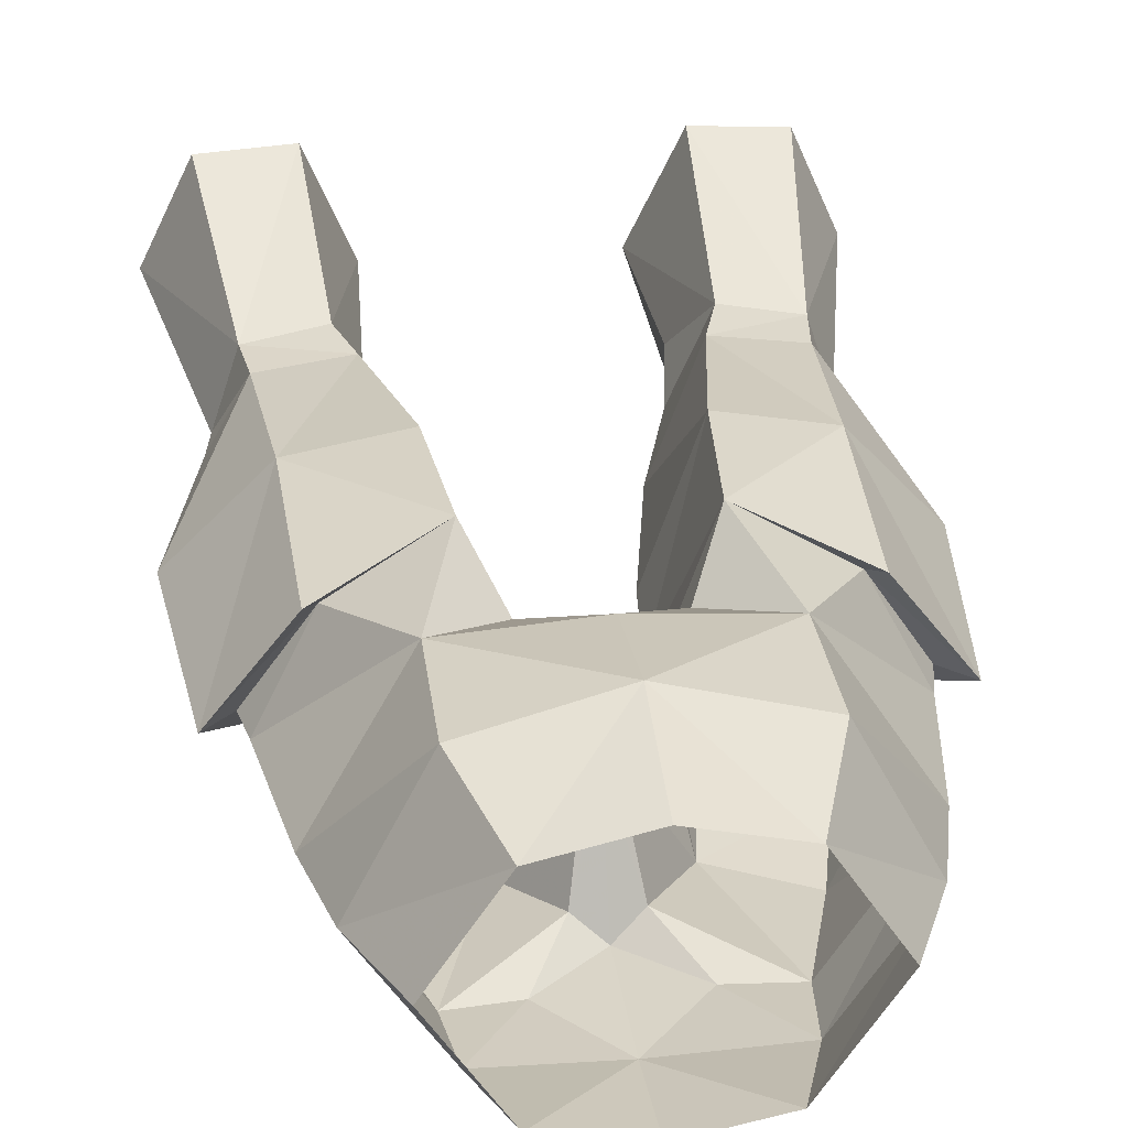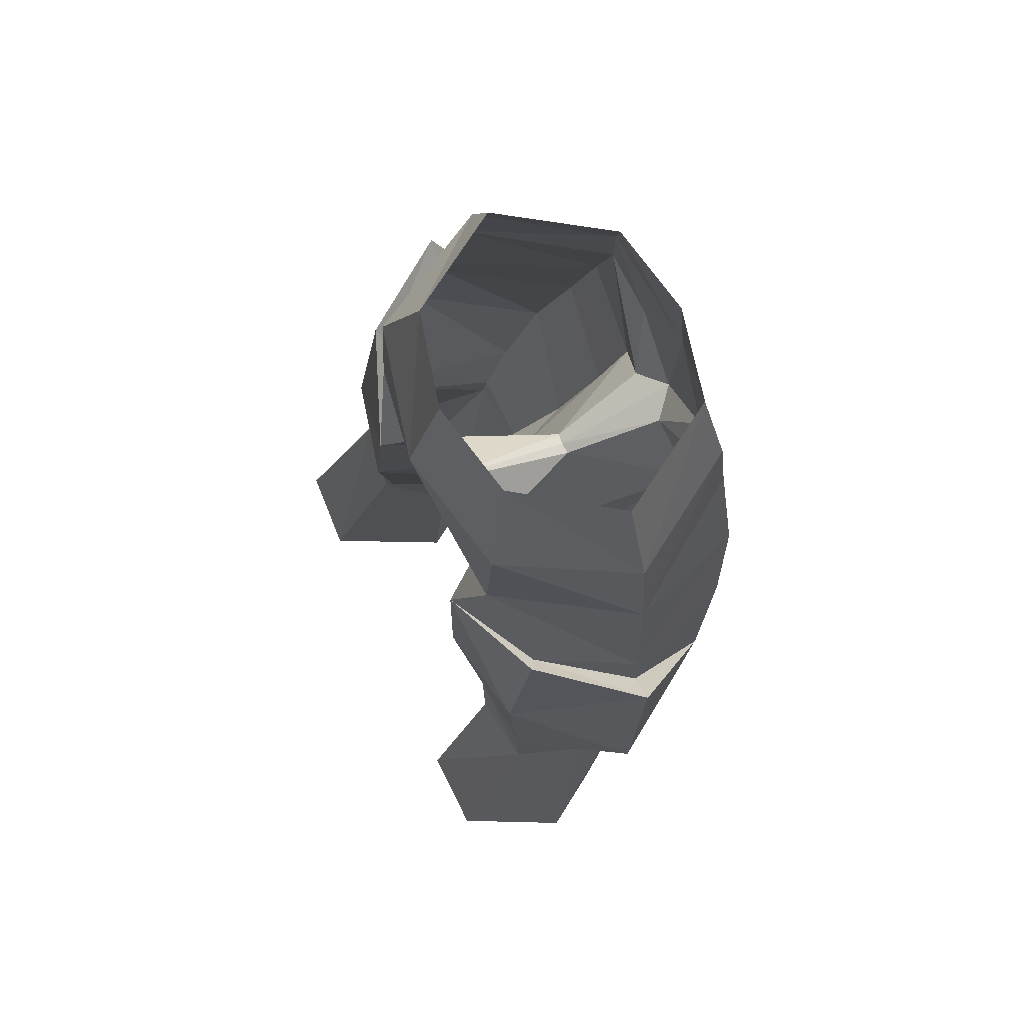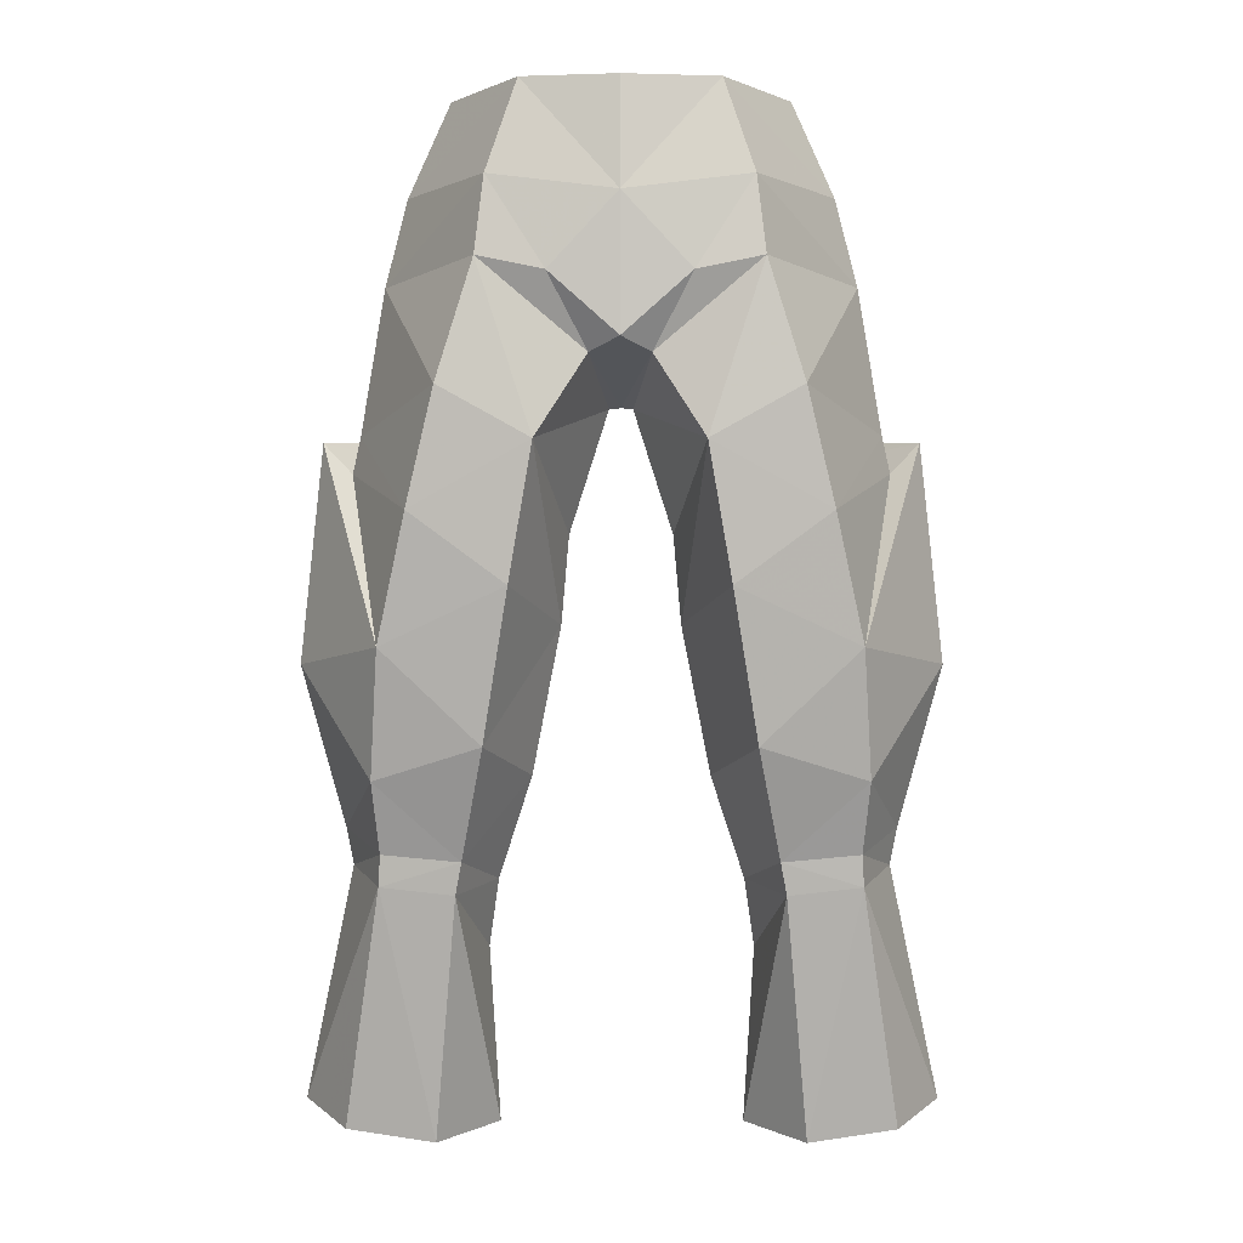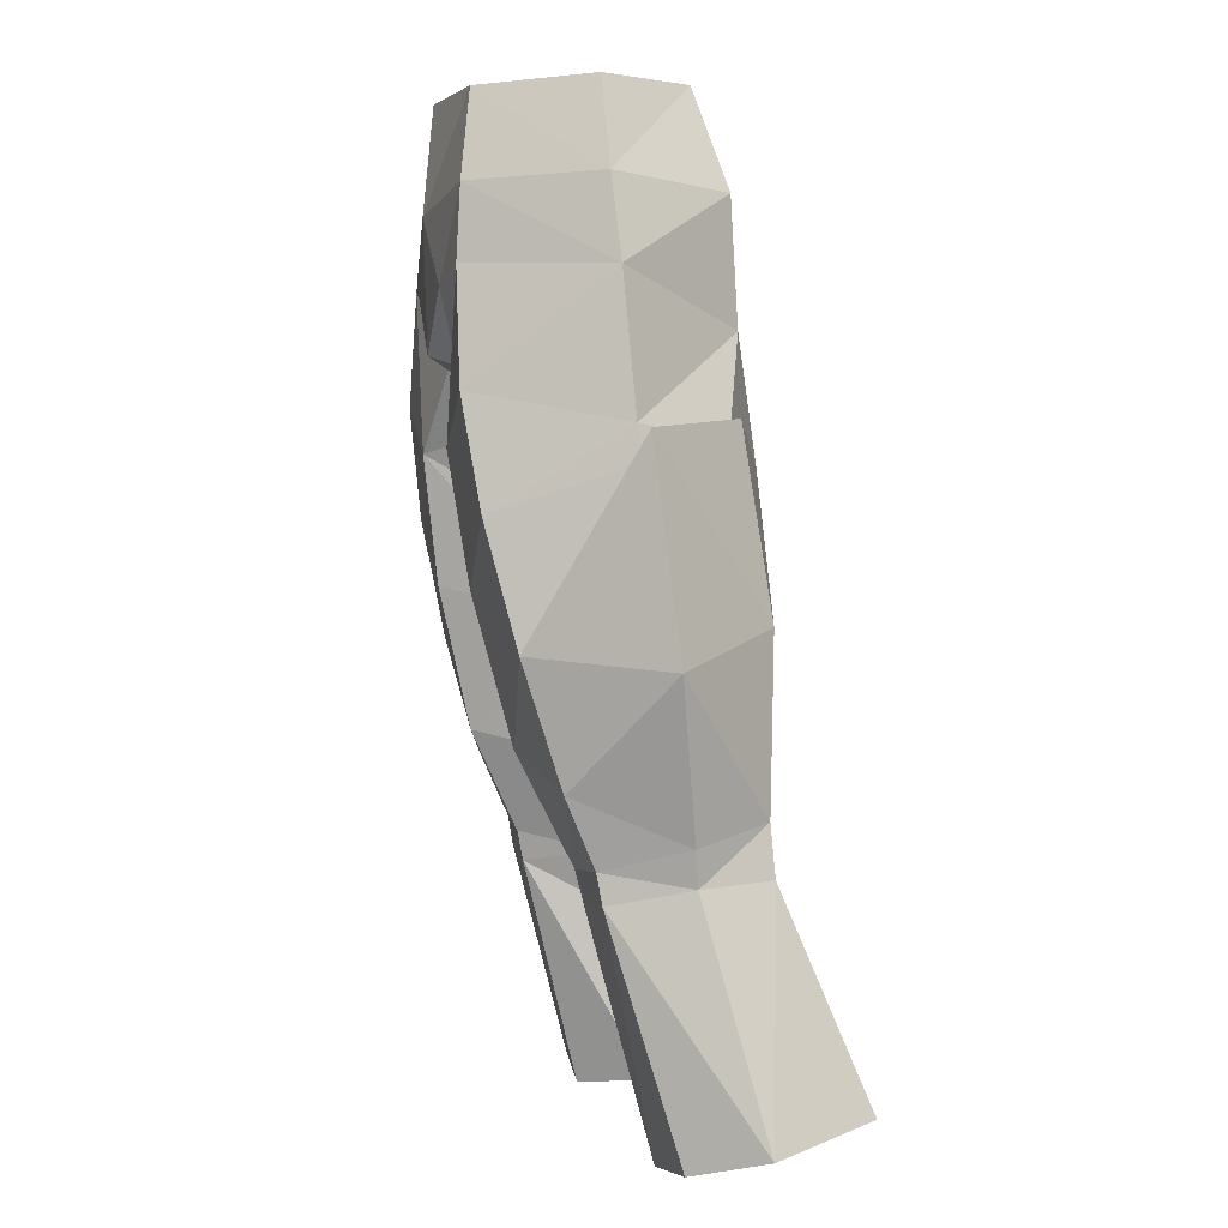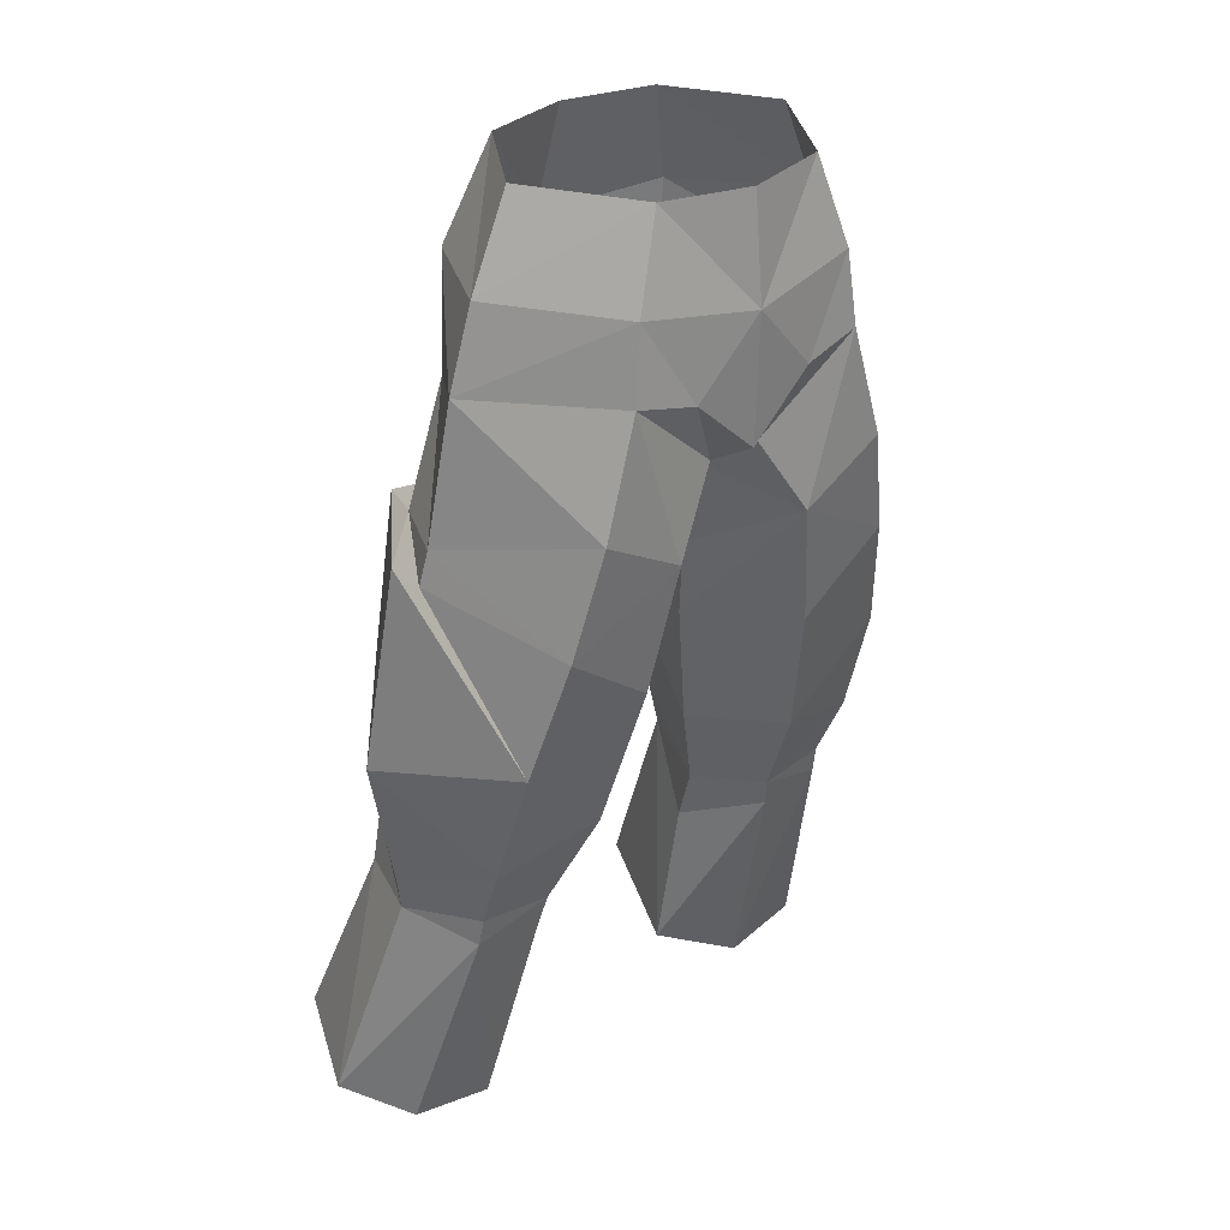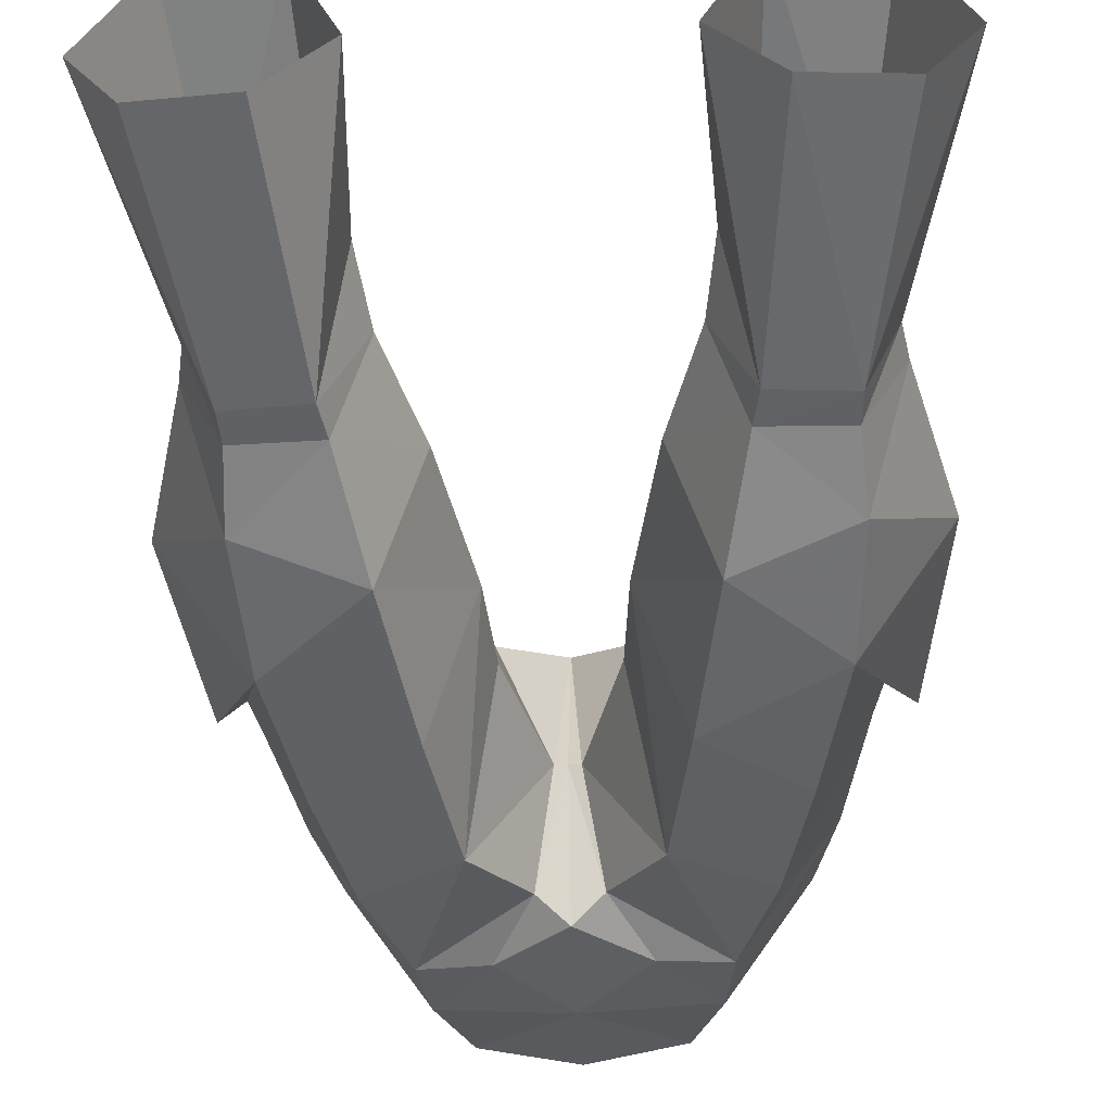
<metadata>
{"format":"obj","ext":"obj","renderer":"f3d","projection":"perspective","resolution":1024,"background":"white","views":[{"elev":27.2,"azim":-7.7,"up":"+Y"},{"elev":75.4,"azim":-114.3,"up":"+Z"},{"elev":-2.6,"azim":0.4,"up":"+Z"},{"elev":1.8,"azim":77.6,"up":"+Z"},{"elev":30.1,"azim":-41.6,"up":"+Z"},{"elev":-38.2,"azim":-177.2,"up":"+Y"}]}
</metadata>
<code>
g soulhunter_trousers_male_380006
v -7.372 -0.5396 53.16
v -4.498 -4.936 53.06
v -3.421 -4.434 56.37
v -5.893 -0.5443 56.51
v -8.217 4.541 32.26
v -9.636 1.711 31.61
v -11.16 0.9127 37.25
v -7.799 4.779 38.52
v -8.46 4.656 30.41
v -9.387 1.851 30.3
v -10.31 0.1175 44.83
v -9.29 0.09974 43.75
v -7.102 3.447 44.43
v -7.556 3.733 45.26
v -1.841 -0.3513 41.64
v -2.117 0.0753 38.57
v -3.962 5.611 38.83
v -3.509 5.372 43.81
v -3.528 3.042 56.65
v -4.853 4.092 52.88
v -4.833 4.359 48.31
v -8.161 -0.3376 50.11
v -4.813 -5.127 50.34
v -8.067 -3.637 37.68
v -4.611 -3.198 34.4
v -3.718 -4.511 39.66
v -7.06 -4.667 42.11
v -8.377 -2.266 33.26
v -5.418 -1.326 30.54
v -5.732 5.065 30.16
v -6.117 7.904 22.47
v -9.423 7.782 22.71
v -6.434 1.137 20.81
v -5.638 -1.073 29.4
v -8.239 -0.9953 29.69
v -9.574 1.374 21.25
v -0.4754 -1.01 45.84
v -2.33 3.416 45.89
v -0.06428 4.718 48.36
v -0.06428 -0.9644 45.9
v -2.893 -5.168 44.38
v -1.106 -4.529 47.26
v -6.088 -5.216 46.15
v -5.114 4.887 32.08
v -9.004 -0.04302 45.04
v -4.334 3.437 21.22
v -4.7 2.66 27.43
v -0.06428 -5.559 52.41
v -0.06428 -5.171 56.27
v -8.17 -1.19 30.79
v -0.06428 5.16 52.48
v -0.06428 3.837 56.67
v -11.23 3.837 21.97
v 7.243 -0.5396 53.16
v 5.765 -0.5443 56.51
v 3.293 -4.434 56.37
v 4.369 -4.936 53.06
v 8.088 4.541 32.26
v 7.67 4.779 38.52
v 11.03 0.9127 37.25
v 9.509 1.707 31.61
v 9.258 1.851 30.3
v 8.332 4.656 30.41
v 10.18 0.1175 44.83
v 7.428 3.733 45.26
v 6.974 3.447 44.43
v 9.161 0.09975 43.75
v 1.712 -0.3513 41.64
v 3.381 5.372 43.81
v 3.834 5.611 38.83
v 1.988 0.07532 38.57
v 4.724 4.092 52.88
v 3.399 3.042 56.65
v 8.033 -0.3376 50.11
v 4.704 4.359 48.31
v 4.685 -5.127 50.34
v 7.939 -3.637 37.68
v 6.931 -4.667 42.11
v 3.59 -4.511 39.66
v 4.482 -3.198 34.4
v 5.289 -1.326 30.54
v 8.249 -2.266 33.26
v 9.294 7.782 22.71
v 5.989 7.904 22.47
v 5.604 5.065 30.16
v 6.305 1.137 20.81
v 9.445 1.374 21.25
v 8.111 -0.9953 29.69
v 5.51 -1.073 29.4
v 0.3468 -1.01 45.84
v 2.201 3.416 45.89
v 2.765 -5.168 44.38
v 5.959 -5.216 46.15
v 0.9772 -4.529 47.26
v 4.985 4.887 32.08
v 8.875 -0.04301 45.04
v 4.206 3.437 21.22
v 4.571 2.66 27.43
v 8.042 -1.19 30.79
v 11.11 3.837 21.97
v -2.117 0.0753 38.57
v -1.841 -0.3513 41.64
v -0.4754 -1.01 45.84
v -0.06428 -0.9644 45.9
v -0.06428 -5.397 47.67
v -3.133 0.8184 33.42
v 1.988 0.07532 38.57
v 1.712 -0.3513 41.64
v 0.3468 -1.01 45.84
v 3.004 0.8185 33.42
v -4.334 3.437 21.22
v -3.133 0.8184 33.42
v -4.32 1.67 29.84
v -2.478 -5.345 49.83
v -4.32 1.67 29.84
v -4.7 2.66 27.43
v 4.206 3.437 21.22
v 4.192 1.67 29.84
v 3.004 0.8185 33.42
v 2.349 -5.345 49.83
v 4.192 1.67 29.84
v 4.571 2.66 27.43
f 1 2 3
f 3 4 1
f 5 6 7
f 7 8 5
f 5 9 10
f 10 6 5
f 11 12 13
f 13 14 11
f 15 16 17
f 17 18 15
f 1 4 19
f 19 20 1
f 20 21 22
f 22 1 20
f 22 23 2
f 2 1 22
f 24 25 26
f 26 27 24
f 25 24 28
f 28 29 25
f 9 30 31
f 31 32 9
f 33 34 35
f 35 36 33
f 37 38 39
f 39 40 37
f 41 42 23
f 23 43 41
f 9 5 44
f 44 30 9
f 44 5 8
f 8 17 44
f 12 24 27
f 27 45 12
f 46 31 30
f 30 47 46
f 3 2 48
f 48 49 3
f 10 35 50
f 50 6 10
f 22 45 43
f 43 23 22
f 51 20 19
f 19 52 51
f 51 39 21
f 21 20 51
f 35 34 29
f 29 50 35
f 27 26 41
f 41 43 27
f 18 38 37
f 37 15 18
f 53 10 9
f 9 32 53
f 53 36 35
f 35 10 53
f 21 13 45
f 45 22 21
f 8 7 11
f 11 14 8
f 18 17 8
f 8 14 18
f 6 50 28
f 28 7 6
f 54 55 56
f 56 57 54
f 58 59 60
f 60 61 58
f 58 61 62
f 62 63 58
f 64 65 66
f 66 67 64
f 68 69 70
f 70 71 68
f 54 72 73
f 73 55 54
f 72 54 74
f 74 75 72
f 74 54 57
f 57 76 74
f 77 78 79
f 79 80 77
f 80 81 82
f 82 77 80
f 63 83 84
f 84 85 63
f 86 87 88
f 88 89 86
f 90 40 39
f 39 91 90
f 92 93 76
f 76 94 92
f 63 85 95
f 95 58 63
f 95 70 59
f 59 58 95
f 67 96 78
f 78 77 67
f 97 98 85
f 85 84 97
f 56 49 48
f 48 57 56
f 62 61 99
f 99 88 62
f 74 76 93
f 93 96 74
f 51 52 73
f 73 72 51
f 51 72 75
f 75 39 51
f 88 99 81
f 81 89 88
f 78 93 92
f 92 79 78
f 69 68 90
f 90 91 69
f 100 83 63
f 63 62 100
f 100 62 88
f 88 87 100
f 75 74 96
f 96 66 75
f 59 65 64
f 64 60 59
f 69 65 59
f 59 70 69
f 61 60 82
f 82 99 61
f 101 102 41
f 41 26 101
f 42 103 104
f 104 105 42
f 101 26 25
f 25 106 101
f 107 79 92
f 92 108 107
f 94 105 104
f 104 109 94
f 107 110 80
f 80 79 107
f 33 111 34
f 44 112 113
f 39 38 21
f 18 21 38
f 105 48 114
f 112 17 16
f 112 44 17
f 48 2 114
f 114 42 105
f 114 2 23
f 25 29 106
f 113 30 44
f 113 47 30
f 23 42 114
f 103 42 41
f 34 115 29
f 27 43 45
f 18 14 13
f 103 41 102
f 34 116 115
f 7 28 24
f 106 29 115
f 24 11 7
f 24 12 11
f 13 12 45
f 29 28 50
f 18 13 21
f 111 116 34
f 86 89 117
f 95 118 119
f 39 75 91
f 69 91 75
f 105 120 48
f 119 71 70
f 119 70 95
f 48 120 57
f 120 105 94
f 120 76 57
f 80 110 81
f 118 95 85
f 118 85 98
f 76 120 94
f 109 92 94
f 89 81 121
f 78 96 93
f 69 66 65
f 109 108 92
f 89 121 122
f 60 77 82
f 110 121 81
f 77 60 64
f 77 64 67
f 66 96 67
f 81 99 82
f 69 75 66
f 117 89 122

</code>
